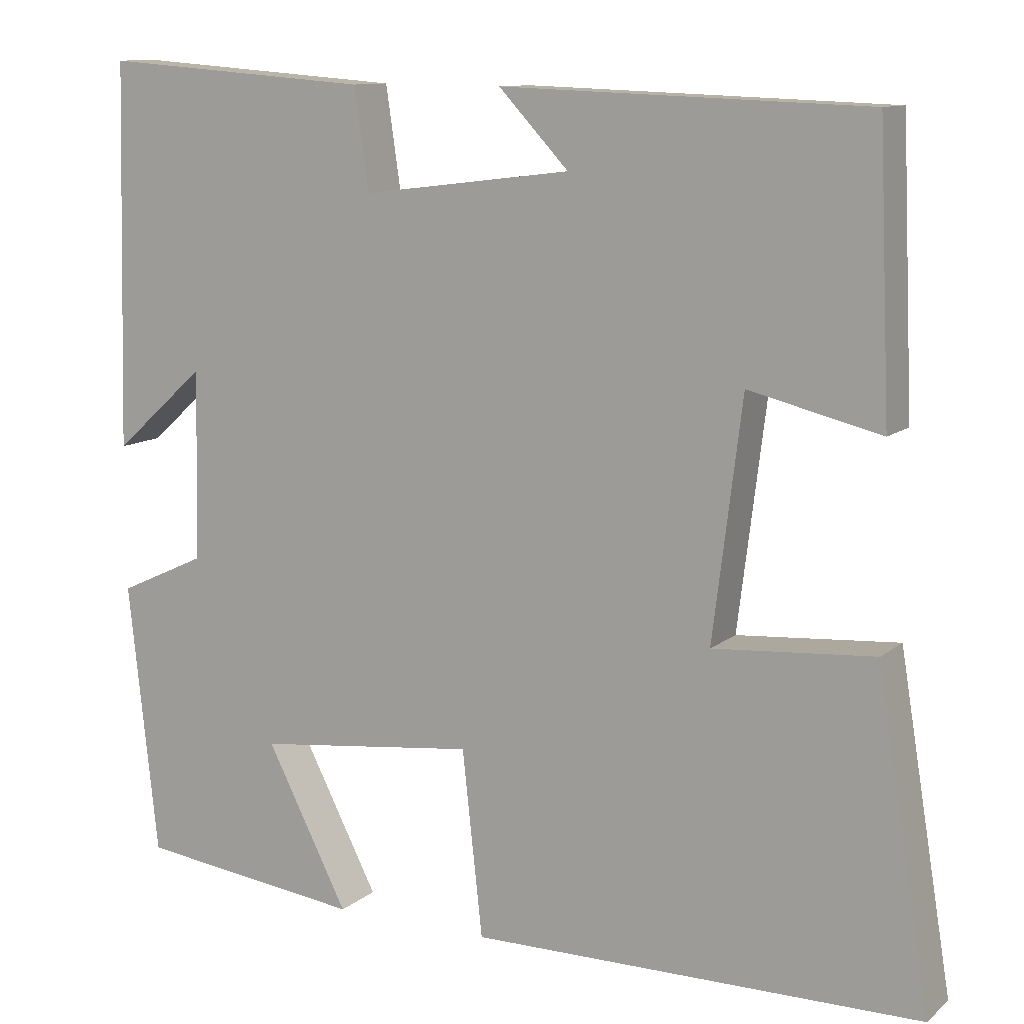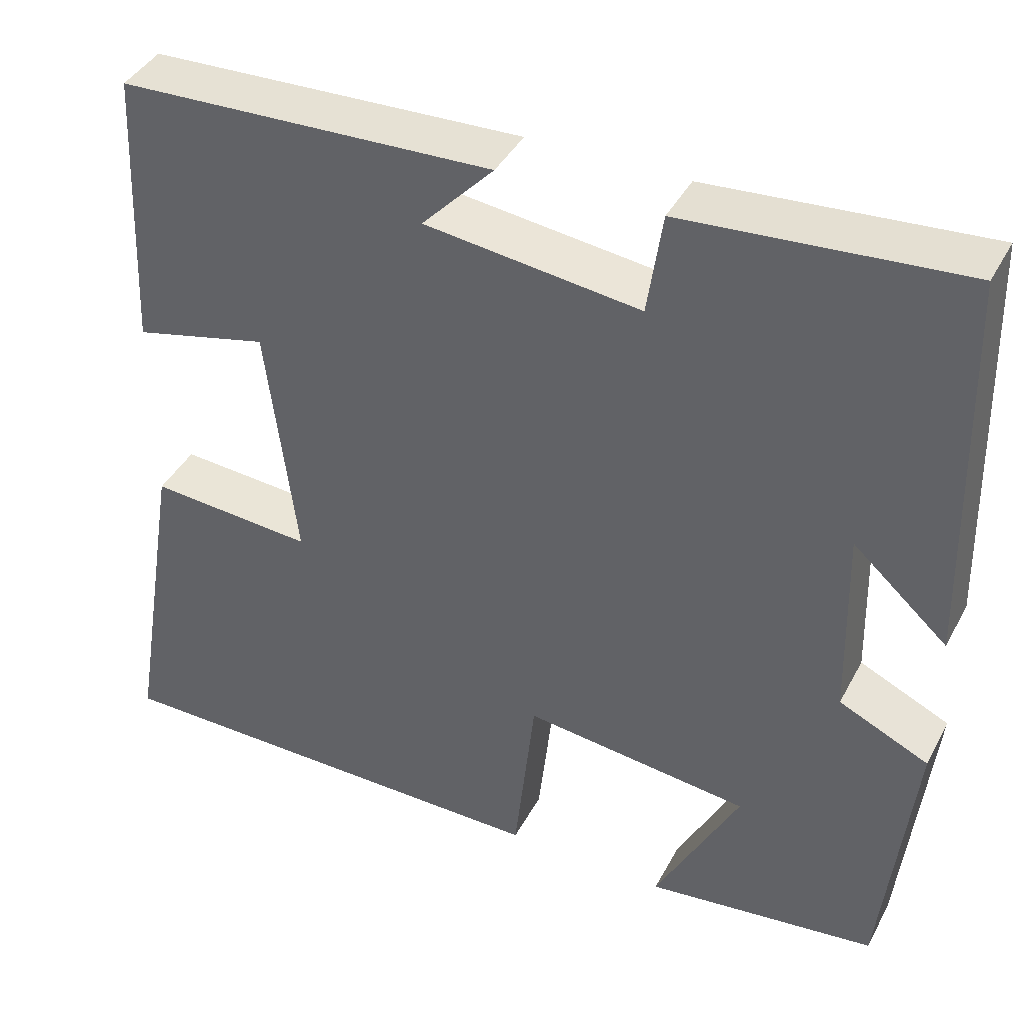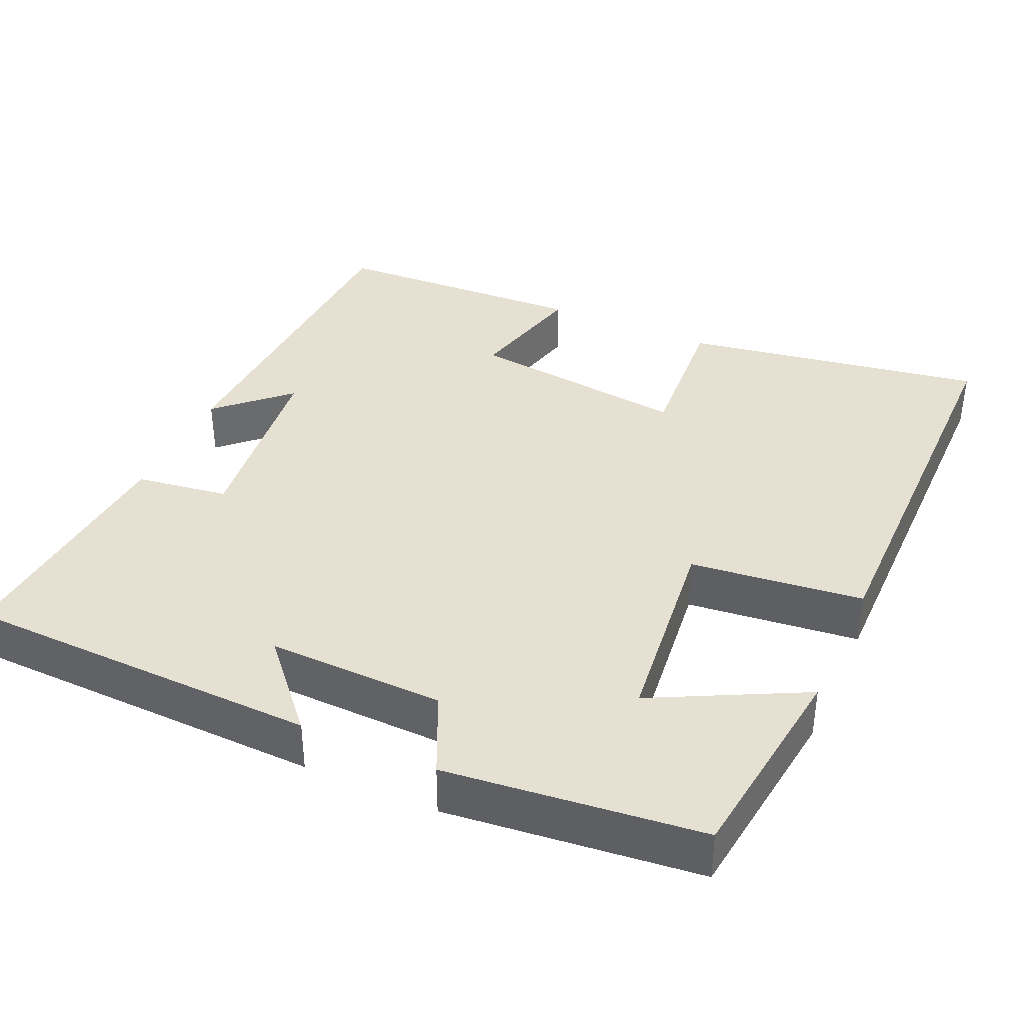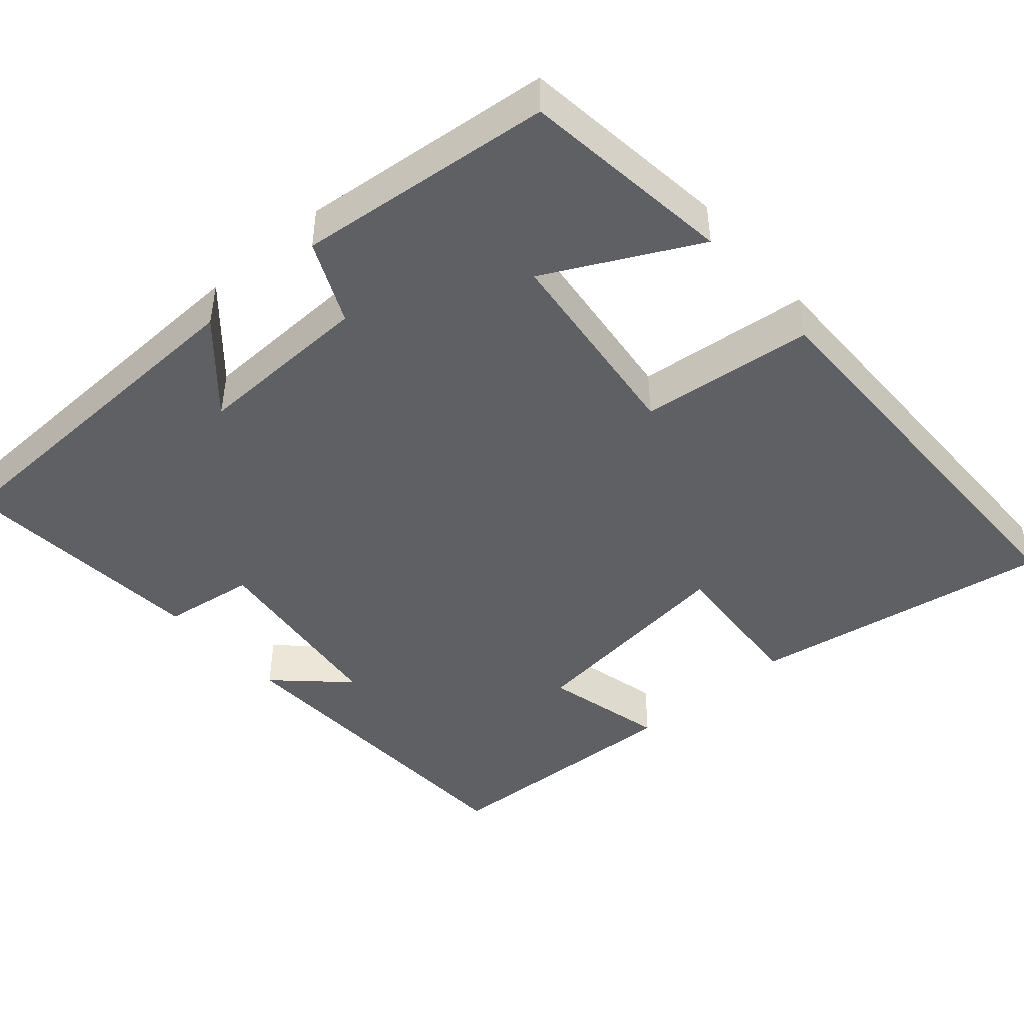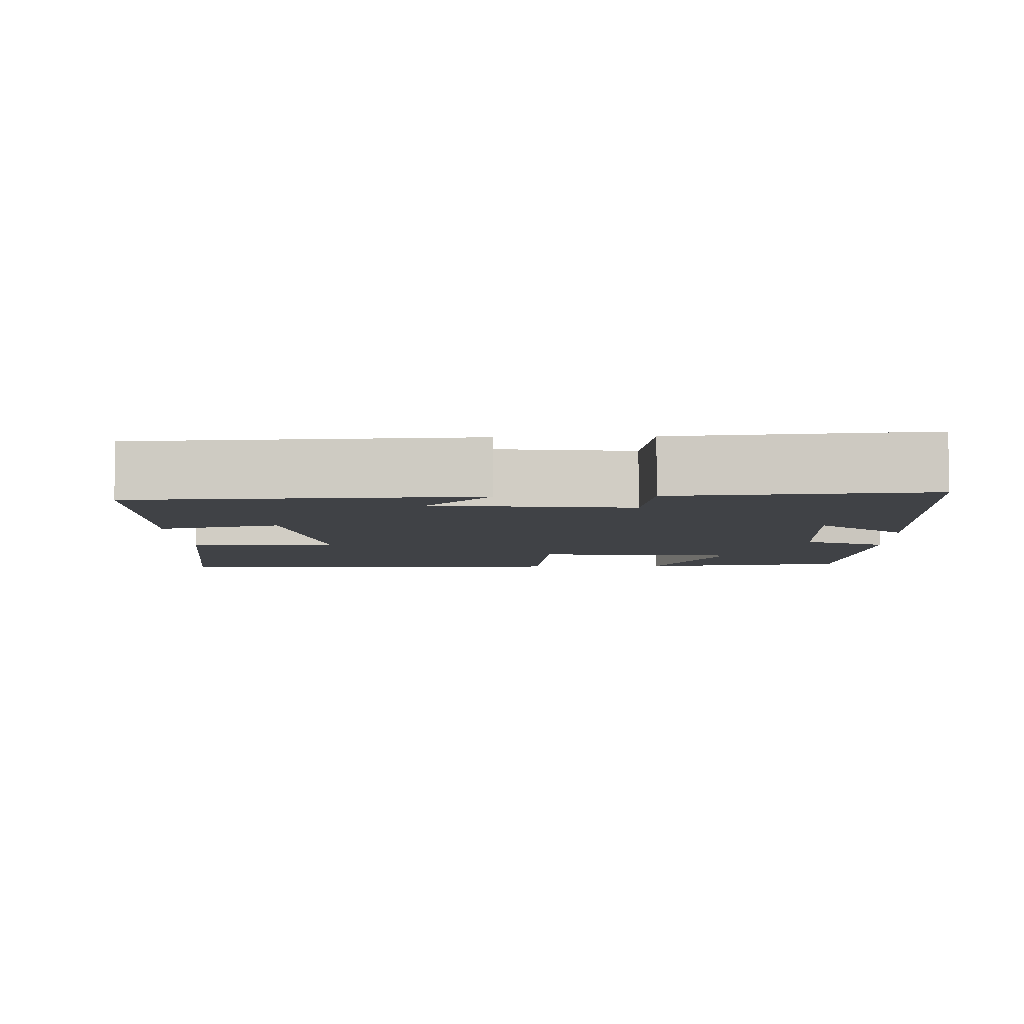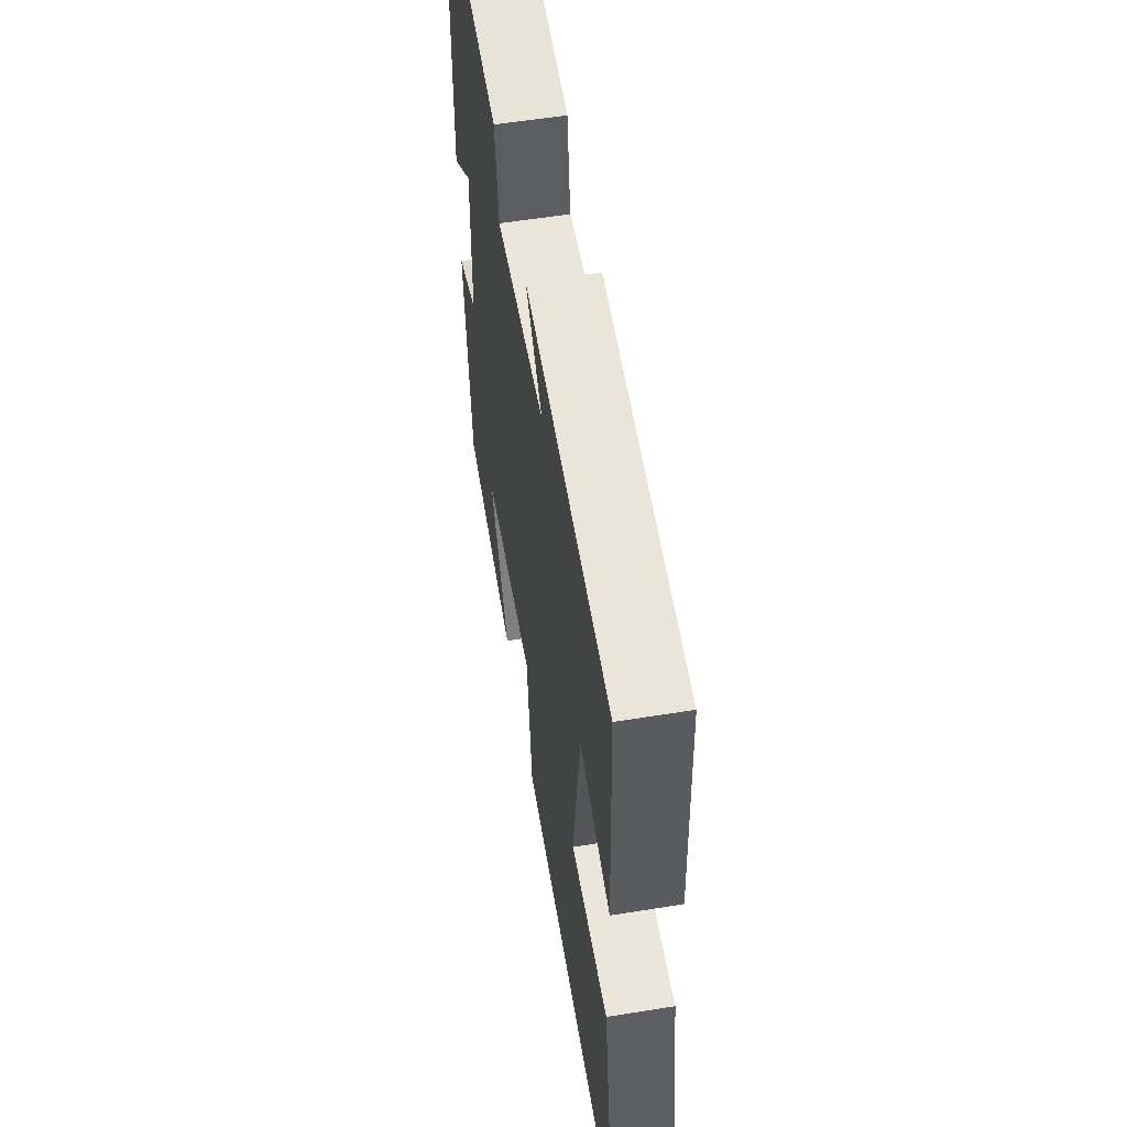
<metadata>
{"format":"obj","ext":"obj","renderer":"f3d","projection":"perspective","resolution":1024,"background":"white","views":[{"elev":11.1,"azim":-151.3,"up":"+Z"},{"elev":40.8,"azim":26.0,"up":"+Z"},{"elev":37.6,"azim":114.3,"up":"+Y"},{"elev":-44.9,"azim":131.2,"up":"+Y"},{"elev":-6.2,"azim":2.2,"up":"+Y"},{"elev":57.7,"azim":-99.5,"up":"+Z"}]}
</metadata>
<code>
v -0.485 0.07 0.484
v -0.036 0.07 0.5
v -0.122 0.07 0.409
v 0.136 0.07 0.377
v 0.154 0.07 0.5
v 0.487 0.07 0.525
v 0.5 0.07 0.052
v 0.386 0.07 0.154
v 0.392 0.07 -0.08
v 0.5 0.07 -0.13
v 0.464 0.07 -0.466
v 0.185 0.07 -0.5
v 0.286 0.07 -0.303
v 0.014 0.07 -0.271
v -0.011 0.07 -0.5
v -0.566 0.07 -0.496
v -0.5 0.07 -0.095
v -0.302 0.07 -0.11
v -0.338 0.07 0.182
v -0.5 0.07 0.143
v -0.485 0 0.484
v -0.036 0 0.5
v -0.122 0 0.409
v 0.136 0 0.377
v 0.154 0 0.5
v 0.487 0 0.525
v 0.5 0 0.052
v 0.386 0 0.154
v 0.392 0 -0.08
v 0.5 0 -0.13
v 0.464 0 -0.466
v 0.185 0 -0.5
v 0.286 0 -0.303
v 0.014 0 -0.271
v -0.011 0 -0.5
v -0.566 0 -0.496
v -0.5 0 -0.095
v -0.302 0 -0.11
v -0.338 0 0.182
v -0.5 0 0.143
f 1 2 3
f 20 1 3
f 19 20 3
f 18 19 3 4
f 16 17 18
f 15 16 18
f 14 15 18
f 13 14 18 4
f 10 11 12 13
f 9 10 13
f 13 4 5
f 9 13 5
f 8 9 5
f 5 6 7 8
f 23 22 21
f 23 21 40
f 23 40 39
f 24 23 39 38
f 38 37 36
f 38 36 35
f 38 35 34
f 24 38 34 33
f 33 32 31 30
f 33 30 29
f 25 24 33
f 25 33 29
f 25 29 28
f 28 27 26 25
f 1 21 22 2
f 2 22 23 3
f 3 23 24 4
f 4 24 25 5
f 5 25 26 6
f 6 26 27 7
f 7 27 28 8
f 8 28 29 9
f 9 29 30 10
f 10 30 31 11
f 11 31 32 12
f 12 32 33 13
f 13 33 34 14
f 14 34 35 15
f 15 35 36 16
f 16 36 37 17
f 17 37 38 18
f 18 38 39 19
f 19 39 40 20
f 20 40 21 1

</code>
